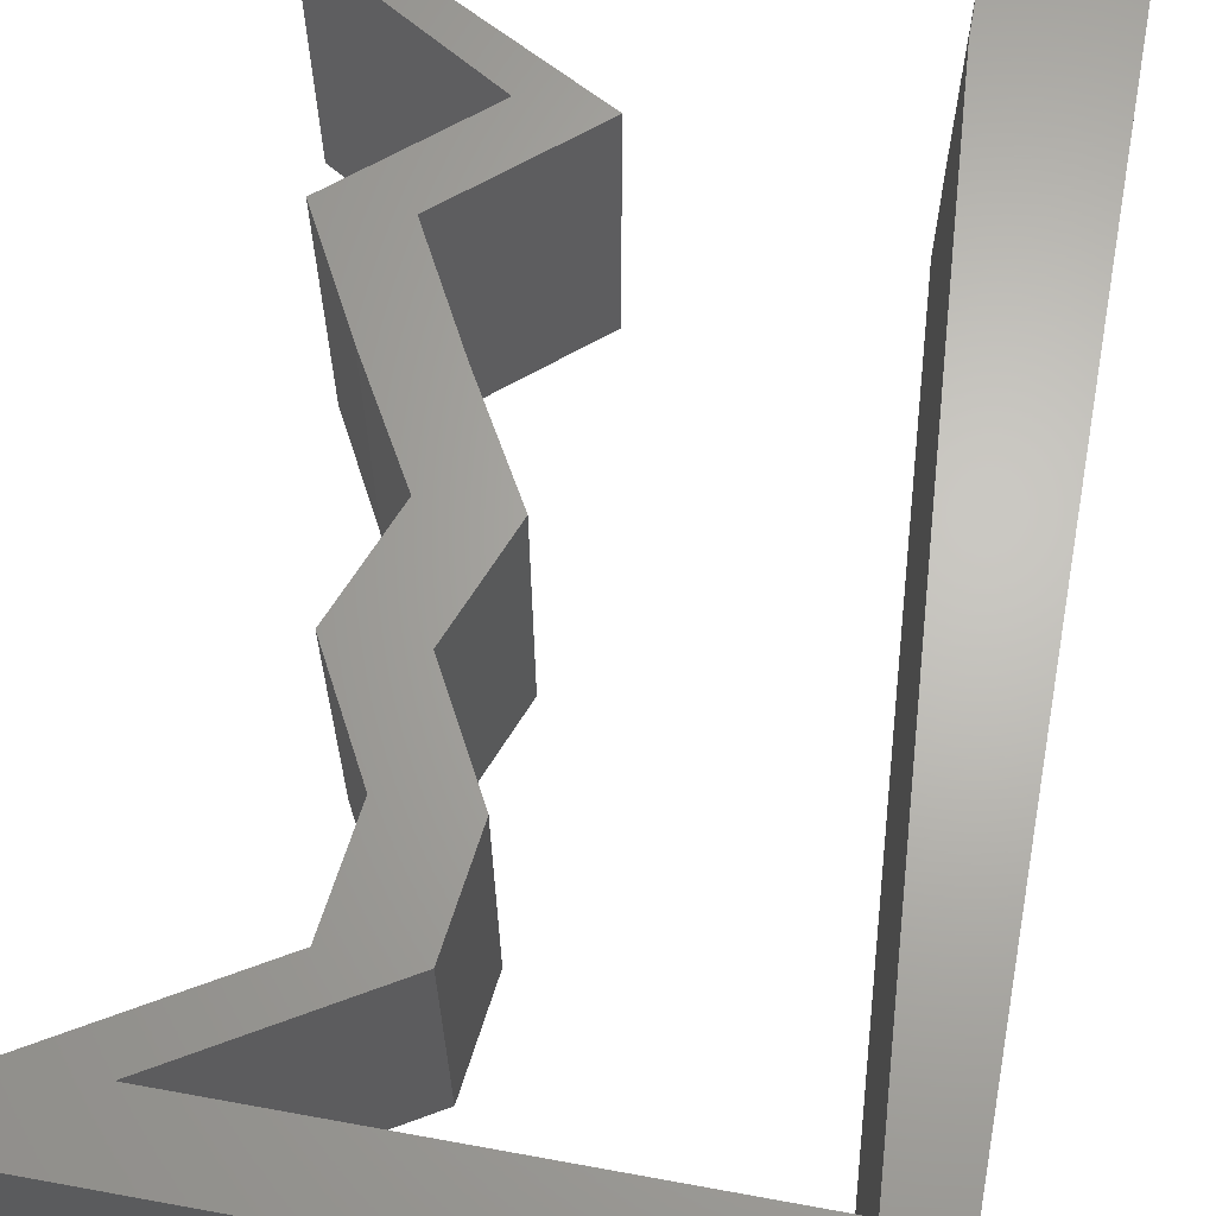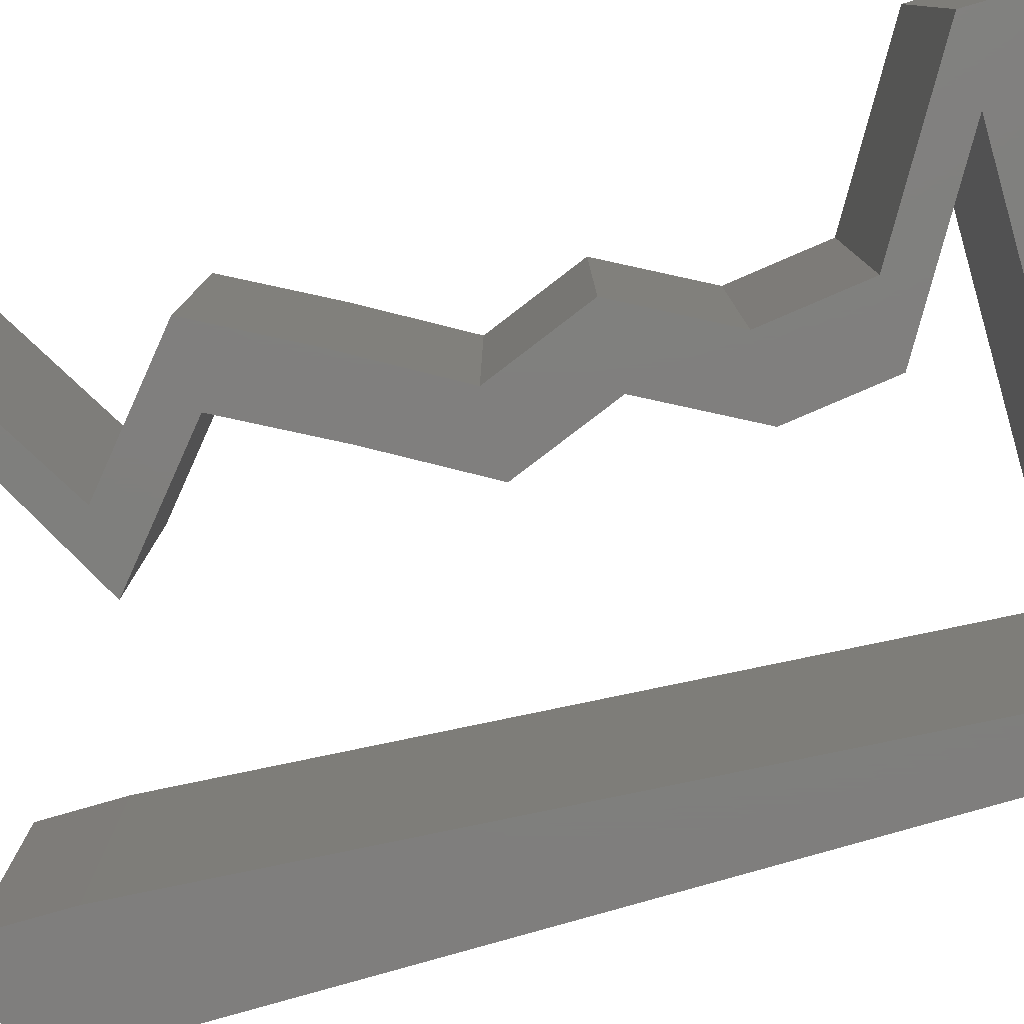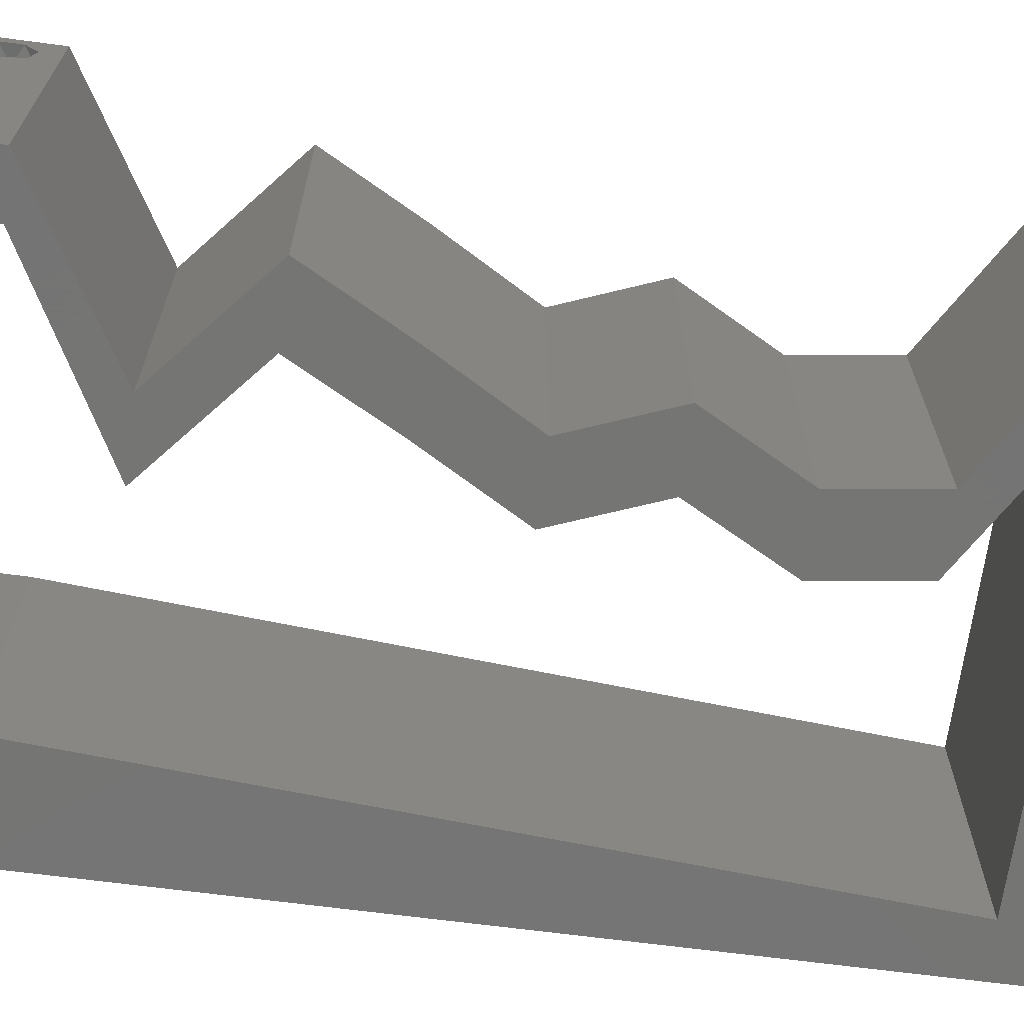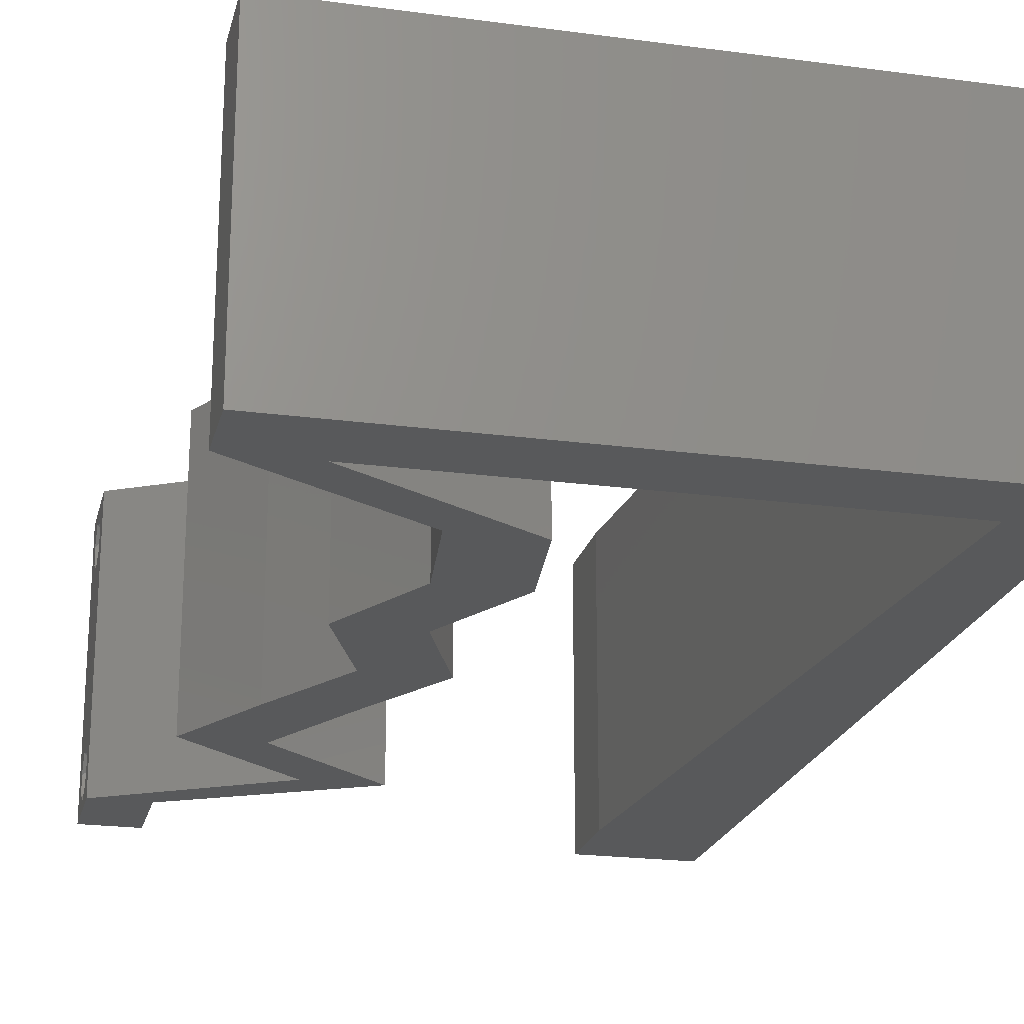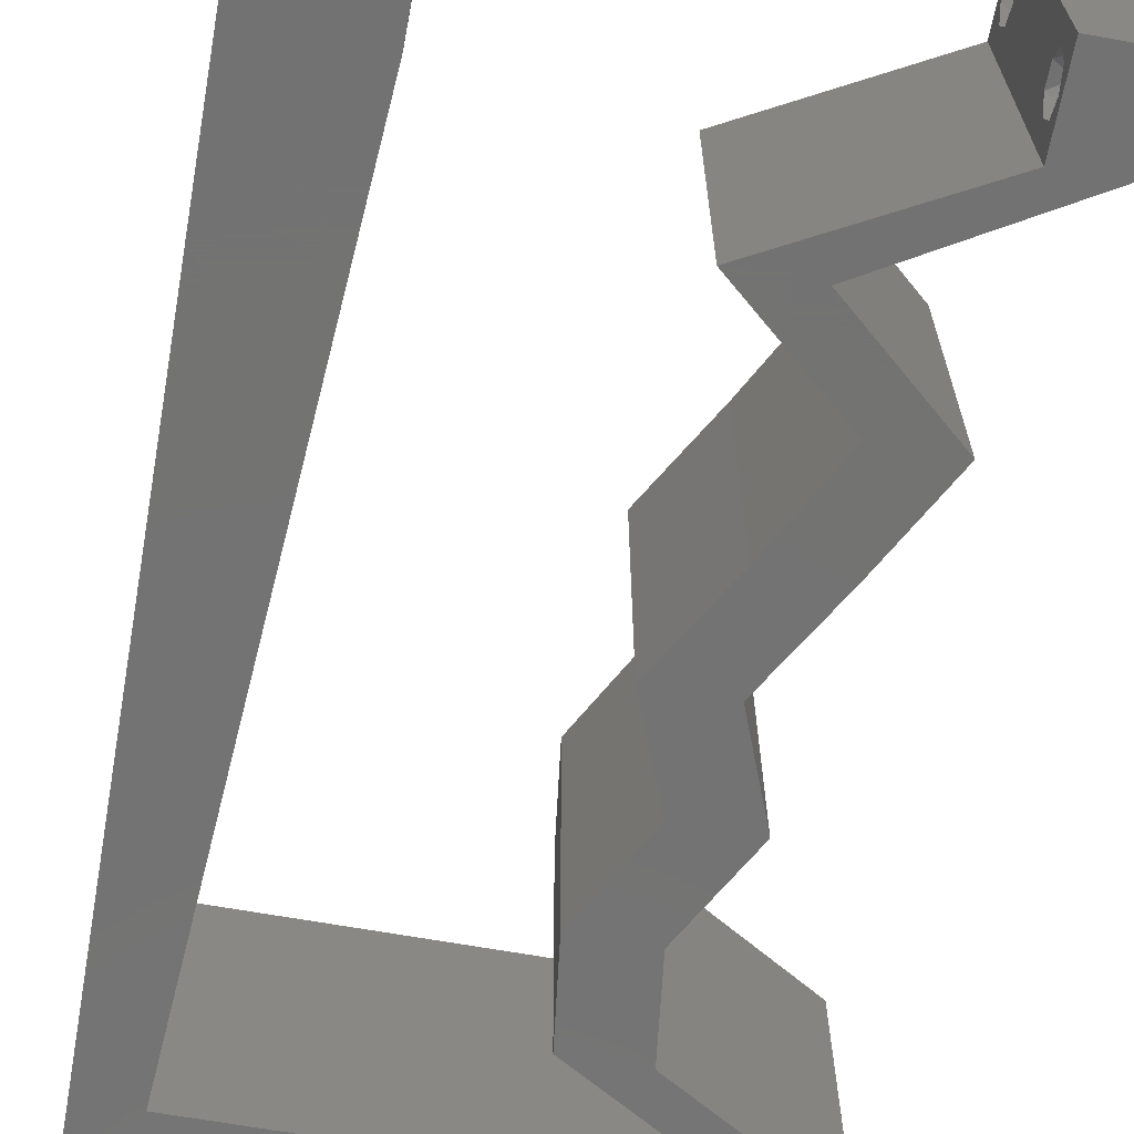
<metadata>
{"format":"stl","ext":"stl","renderer":"f3d","projection":"perspective","resolution":1024,"background":"white","views":[{"elev":65.5,"azim":-169.6,"up":"+Z"},{"elev":-79.1,"azim":106.1,"up":"+Z"},{"elev":-67.1,"azim":82.5,"up":"+Z"},{"elev":-21.6,"azim":166.7,"up":"+Z"},{"elev":-65.0,"azim":-10.3,"up":"+Z"}]}
</metadata>
<code>
# stl→obj: 256 verts, 516 faces
v 0.04 0 0.01
v 0.04 -0.006 0.01
v 0.04 -0.002262 0.003932
v 0.04 -0.003 0.0159
v 0.04 -0.001671 0.00134
v 0.04 0 0
v 0.04 -0.001343 0.002778
v 0.04 -0.004657 0.002778
v 0.04 -0.006 0
v 0.04 -0.004329 0.00134
v 0.04 -0.003 0.0007
v 0.04 -0.004657 0.01798
v 0.04 -0.003738 0.01913
v 0.04 -0.006 0.02
v 0.04 0 0.02
v 0.04 -0.002262 0.01913
v 0.04 -0.001343 0.01798
v 0.04 -0.001671 0.01654
v 0.04 -0.004329 0.01654
v 0.04 -0.003738 0.003932
v 0.036 -0.006 0.01
v 0.036 0 0.01
v 0.036 -0.002262 0.003932
v 0.036 -0.003 0.0159
v 0.036 -0.001343 0.002778
v 0.036 0 0
v 0.036 -0.001671 0.00134
v 0.036 -0.004657 0.002778
v 0.036 -0.004329 0.00134
v 0.036 -0.006 0
v 0.036 -0.003 0.0007
v 0.036 -0.006 0.02
v 0.036 -0.003738 0.01913
v 0.036 -0.004657 0.01798
v 0.036 0 0.02
v 0.036 -0.001343 0.01798
v 0.036 -0.002262 0.01913
v 0.036 -0.001671 0.01654
v 0.036 -0.004329 0.01654
v 0.036 -0.003738 0.003932
v 0.03486 0.05553 0.02
v 0.04 0.05553 0.02
v 0.04 0.06 0.02
v 0.02322 0.04859 0.02
v 0.02234 0.04164 0.02
v 0.02535 0.04511 0.02
v 0 -0.006 0.02
v 0.008 -0.006 0.02
v 0.004 -0.002396 0.02
v 0.004 0.005289 0.02
v 0 0 0.02
v 0.008 0 0.02
v 0.007185 0.01111 0.02
v 0 0.012 0.02
v 0.02836 0.04859 0.02
v 0.02748 0.04164 0.02
v 0.038 -0.003 0.02
v 0 0.048 0.02
v 0.003923 0.05553 0.02
v 0 0.06 0.02
v 0.01 0.06 0.02
v 0.03 0.06 0.02
v 0.03418 0.05206 0.02
v 0.02904 0.05206 0.02
v 0.0261 0.0347 0.02
v 0.03124 0.0347 0.02
v 0.02852 0.02776 0.02
v 0.03253 0.02082 0.02
v 0.02739 0.02082 0.02
v 0.02338 0.02776 0.02
v 0.03627 0.01388 0.02
v 0.03113 0.01388 0.02
v 0.02815 0.006941 0.02
v 0.02301 0.006941 0.02
v 0.02951 0.00347 0.02
v 0.03408 0.00347 0.02
v 0.02455 0.05553 0.02
v 0.004738 0.04442 0.02
v 0.01424 0.05553 0.02
v 0 0.024 0.02
v 0.006369 0.02221 0.02
v 0 0.036 0.02
v 0.005554 0.03332 0.02
v 0.02 0.06 0.02
v 0 -0.006 0.01
v 0 -0.003 0.015
v 0 0 0.01
v 0 -0.006 0
v 0 -0.003 0.005
v 0 0 0
v 0.004 -0.006 0.015
v 0.008 -0.006 0.01
v 0.004 -0.006 0.005
v 0.008 -0.006 0
v 0 0.009 0.0114
v 0 0.06 0
v 0 0.051 0.0086
v 0 0.06 0.01
v 0 0.048 0
v 0 0.0415 0.009767
v 0 0.03 0.01
v 0 0.036 0
v 0 0.024 0
v 0 0.0185 0.01023
v 0 0.012 0
v 0 0.005337 0.005128
v 0 0.05466 0.01487
v 0.03486 0.05553 0
v 0.04 0.06 0
v 0.04 0.05553 0
v 0.02322 0.04859 0
v 0.02535 0.04511 0
v 0.02234 0.04164 0
v 0.004 -0.002396 0
v 0.004 0.005289 0
v 0.008 0 0
v 0.007185 0.01111 0
v 0.02836 0.04859 0
v 0.02748 0.04164 0
v 0.038 -0.003 0
v 0.003923 0.05553 0
v 0.01 0.06 0
v 0.03 0.06 0
v 0.03418 0.05206 0
v 0.02904 0.05206 0
v 0.03124 0.0347 0
v 0.0261 0.0347 0
v 0.02852 0.02776 0
v 0.03253 0.02082 0
v 0.02739 0.02082 0
v 0.02338 0.02776 0
v 0.03627 0.01388 0
v 0.03113 0.01388 0
v 0.02815 0.006941 0
v 0.02301 0.006941 0
v 0.02951 0.00347 0
v 0.03408 0.00347 0
v 0.02455 0.05553 0
v 0.004738 0.04442 0
v 0.01424 0.05553 0
v 0.006369 0.02221 0
v 0.005554 0.03332 0
v 0.02 0.06 0
v 0.008 0 0.01
v 0.008 -0.003 0.015
v 0.008 -0.003 0.005
v 0.015 0.06 0.01134
v 0.025 0.06 0.008977
v 0.006575 0.06 0.007337
v 0.03344 0.06 0.01273
v 0.04 0.06 0.01
v 0.03407 0.06 0.005945
v 0.005798 0.06 0.01422
v 0.04 0.05553 0.01
v 0.04 0.05776 0.005
v 0.04 0.05776 0.015
v 0.03593 0.0531 0.015
v 0.02836 0.04859 0.01
v 0.0322 0.05088 0.015
v 0.03593 0.0531 0.005
v 0.0322 0.05088 0.005
v 0.03416 0.05204 0.01
v 0.02792 0.04511 0.015
v 0.02748 0.04164 0.01
v 0.02792 0.04511 0.005
v 0.02936 0.03817 0.015
v 0.03124 0.0347 0.01
v 0.02936 0.03817 0.005
v 0.02988 0.03123 0.015
v 0.02852 0.02776 0.01
v 0.02988 0.03123 0.005
v 0.03052 0.02429 0.015
v 0.03253 0.02082 0.01
v 0.03052 0.02429 0.005
v 0.0344 0.01735 0.015
v 0.03627 0.01388 0.01
v 0.0344 0.01735 0.005
v 0.03221 0.01041 0.005494
v 0.03221 0.01041 0.01448
v 0.02815 0.006941 0.01
v 0.03608 0.002296 0.00492
v 0.03229 0.004516 0.004847
v 0.03206 0.00465 0.01475
v 0.03585 0.002429 0.01479
v 0.03404 0.003494 0.009752
v 0.02964 0.0034 0.00748
v 0.02301 0.006941 0.01
v 0.03203 0.002122 0.0146
v 0.02756 0.004511 0.01469
v 0.02707 0.01041 0.005494
v 0.02707 0.01041 0.01448
v 0.03113 0.01388 0.01
v 0.02926 0.01735 0.015
v 0.02739 0.02082 0.01
v 0.02926 0.01735 0.005
v 0.02538 0.02429 0.015
v 0.02338 0.02776 0.01
v 0.02538 0.02429 0.005
v 0.02474 0.03123 0.015
v 0.0261 0.0347 0.01
v 0.02474 0.03123 0.005
v 0.02422 0.03817 0.015
v 0.02234 0.04164 0.01
v 0.02422 0.03817 0.005
v 0.02278 0.04511 0.015
v 0.02322 0.04859 0.01
v 0.02278 0.04511 0.005
v 0.02706 0.05088 0.015
v 0.03486 0.05553 0.01
v 0.03079 0.0531 0.015
v 0.0273 0.05101 0.005
v 0.03102 0.05324 0.005
v 0.02904 0.05206 0.01
v 0.01939 0.05553 0.01107
v 0.01096 0.05553 0.007525
v 0.02783 0.05553 0.007525
v 0.003923 0.05553 0.01
v 0.009797 0.05553 0.01435
v 0.02899 0.05553 0.01435
v 0.004538 0.04715 0.008148
v 0.005181 0.0384 0.009636
v 0.006864 0.01547 0.0104
v 0.005982 0.02749 0.01001
v 0.007459 0.007372 0.007603
v 0.007562 0.005963 0.01449
v 0.0375 -0.003738 0.01607
v 0.03727 -0.002262 0.01607
v 0.03874 -0.002242 0.01608
v 0.03888 -0.003738 0.01607
v 0.03873 -0.001343 0.01722
v 0.03725 -0.001343 0.01722
v 0.03727 -0.003 0.0193
v 0.03875 -0.003 0.0193
v 0.03802 -0.004336 0.01865
v 0.03802 -0.001678 0.01867
v 0.03915 -0.004329 0.01866
v 0.03873 -0.004657 0.01722
v 0.03725 -0.004657 0.01722
v 0.03687 -0.001668 0.01866
v 0.03916 -0.001671 0.01866
v 0.03686 -0.004326 0.01866
v 0.03873 -0.003738 0.0008684
v 0.03727 -0.002262 0.0008684
v 0.03726 -0.003758 0.0008785
v 0.03874 -0.002242 0.0008785
v 0.03873 -0.001343 0.002022
v 0.03727 -0.001671 0.00346
v 0.03725 -0.001343 0.002022
v 0.03873 -0.003 0.0041
v 0.03725 -0.003 0.0041
v 0.03875 -0.001671 0.00346
v 0.03727 -0.004657 0.002022
v 0.03875 -0.004657 0.002022
v 0.03798 -0.004322 0.003468
v 0.03913 -0.004332 0.003456
v 0.03684 -0.004329 0.00346
f 1 2 3
f 1 4 2
f 5 6 7
f 8 9 10
f 10 9 11
f 11 6 5
f 12 13 14
f 15 16 17
f 15 14 16
f 16 14 13
f 9 6 11
f 7 6 1
f 1 15 18
f 18 15 17
f 2 19 14
f 19 12 14
f 2 9 8
f 18 4 1
f 4 19 2
f 7 1 3
f 20 2 8
f 3 2 20
f 21 22 23
f 24 22 21
f 25 26 27
f 28 29 30
f 30 29 31
f 27 26 31
f 32 33 34
f 35 36 37
f 37 32 35
f 33 32 37
f 35 38 36
f 26 30 31
f 25 22 26
f 32 39 21
f 34 39 32
f 22 38 35
f 30 21 28
f 21 39 24
f 24 38 22
f 28 21 40
f 40 21 23
f 23 22 25
f 41 42 43
f 44 45 46
f 47 48 49
f 50 51 49
f 52 50 49
f 53 54 50
f 55 44 46
f 45 56 46
f 15 35 57
f 32 14 57
f 48 52 49
f 51 47 49
f 54 51 50
f 56 55 46
f 14 15 57
f 35 32 57
f 52 53 50
f 58 59 60
f 59 61 60
f 62 41 43
f 42 41 63
f 44 55 64
f 55 63 64
f 56 65 66
f 45 65 56
f 66 65 67
f 68 67 69
f 67 70 69
f 65 70 67
f 71 68 72
f 72 68 69
f 72 73 71
f 74 73 72
f 75 73 74
f 75 76 73
f 15 76 35
f 76 75 35
f 62 77 41
f 63 41 64
f 59 58 78
f 61 59 79
f 80 54 81
f 81 54 53
f 82 80 83
f 83 80 81
f 58 82 78
f 78 82 83
f 84 61 79
f 62 84 77
f 77 84 79
f 85 86 87
f 51 86 47
f 88 89 90
f 87 89 85
f 47 86 85
f 87 86 51
f 85 89 88
f 90 89 87
f 48 91 92
f 85 91 47
f 88 93 85
f 92 93 94
f 47 91 48
f 92 91 85
f 94 93 88
f 85 93 92
f 51 95 87
f 96 97 98
f 99 97 96
f 54 95 51
f 100 101 82
f 102 101 100
f 102 100 99
f 82 101 80
f 103 101 102
f 104 101 103
f 80 104 54
f 58 100 82
f 105 104 103
f 80 101 104
f 90 106 105
f 60 107 58
f 58 97 100
f 105 95 104
f 105 106 95
f 58 107 97
f 104 95 54
f 100 97 99
f 98 107 60
f 87 106 90
f 95 106 87
f 97 107 98
f 108 109 110
f 111 112 113
f 88 114 94
f 115 114 90
f 116 114 115
f 117 115 105
f 118 112 111
f 113 112 119
f 6 120 26
f 30 120 9
f 94 114 116
f 90 114 88
f 105 115 90
f 119 112 118
f 9 120 6
f 26 120 30
f 116 115 117
f 99 96 121
f 121 96 122
f 123 109 108
f 110 124 108
f 111 125 118
f 125 124 118
f 119 126 127
f 113 119 127
f 126 128 127
f 129 130 128
f 128 130 131
f 127 128 131
f 132 133 129
f 133 130 129
f 133 132 134
f 135 133 134
f 136 135 134
f 134 137 136
f 6 26 137
f 137 26 136
f 123 108 138
f 108 124 125
f 139 99 121
f 121 122 140
f 103 141 105
f 141 117 105
f 102 142 103
f 142 141 103
f 102 99 139
f 139 142 102
f 140 122 143
f 123 138 143
f 143 138 140
f 144 145 92
f 48 145 52
f 116 146 94
f 92 146 144
f 52 145 144
f 92 145 48
f 94 146 92
f 144 146 116
f 122 147 143
f 62 148 84
f 147 148 143
f 84 148 147
f 122 149 147
f 62 150 148
f 143 148 123
f 84 147 61
f 96 149 122
f 98 149 96
f 43 150 62
f 151 150 43
f 148 152 123
f 147 153 61
f 150 152 148
f 149 153 147
f 123 152 109
f 109 152 151
f 60 153 98
f 61 153 60
f 98 153 149
f 151 152 150
f 154 155 151
f 42 156 43
f 151 156 154
f 109 155 110
f 43 156 151
f 154 156 42
f 151 155 109
f 110 155 154
f 42 157 154
f 158 159 55
f 154 160 110
f 118 161 158
f 55 159 63
f 63 157 42
f 124 161 118
f 110 160 124
f 63 159 157
f 160 161 124
f 160 162 161
f 159 162 157
f 158 162 159
f 157 162 154
f 161 162 158
f 154 162 160
f 158 163 164
f 56 163 55
f 118 165 119
f 164 165 158
f 55 163 158
f 164 163 56
f 158 165 118
f 119 165 164
f 56 166 164
f 167 166 66
f 164 168 119
f 126 168 167
f 66 166 56
f 164 166 167
f 119 168 126
f 167 168 164
f 66 169 167
f 170 169 67
f 128 171 170
f 167 171 126
f 67 169 66
f 167 169 170
f 126 171 128
f 170 171 167
f 67 172 170
f 173 172 68
f 170 174 128
f 129 174 173
f 68 172 67
f 170 172 173
f 173 174 170
f 128 174 129
f 68 175 173
f 176 175 71
f 173 177 129
f 132 177 176
f 71 175 68
f 173 175 176
f 129 177 132
f 176 177 173
f 132 178 134
f 73 179 71
f 71 179 176
f 180 179 73
f 180 178 179
f 179 178 176
f 176 178 132
f 134 178 180
f 6 181 1
f 180 182 134
f 73 183 180
f 1 184 15
f 15 184 76
f 76 183 73
f 134 182 137
f 137 181 6
f 184 183 76
f 182 181 137
f 184 185 183
f 183 185 180
f 1 185 184
f 185 181 182
f 1 181 185
f 185 182 180
f 2 14 32
f 21 2 32
f 30 9 2
f 30 2 21
f 136 186 135
f 26 186 136
f 22 186 26
f 135 186 187
f 35 188 22
f 187 189 74
f 75 188 35
f 74 189 75
f 186 188 189
f 189 188 75
f 22 188 186
f 187 186 189
f 135 190 133
f 72 191 74
f 74 191 187
f 192 191 72
f 191 190 187
f 192 190 191
f 187 190 135
f 133 190 192
f 72 193 192
f 194 193 69
f 192 195 133
f 130 195 194
f 69 193 72
f 192 193 194
f 194 195 192
f 133 195 130
f 69 196 194
f 197 196 70
f 131 198 197
f 194 198 130
f 194 196 197
f 70 196 69
f 130 198 131
f 197 198 194
f 70 199 197
f 200 199 65
f 127 201 200
f 197 201 131
f 197 199 200
f 65 199 70
f 131 201 127
f 200 201 197
f 65 202 200
f 203 202 45
f 200 204 127
f 113 204 203
f 45 202 65
f 200 202 203
f 203 204 200
f 127 204 113
f 203 205 206
f 44 205 45
f 113 207 111
f 206 207 203
f 45 205 203
f 206 205 44
f 203 207 113
f 111 207 206
f 44 208 206
f 209 210 41
f 206 211 111
f 108 212 209
f 64 208 44
f 41 210 64
f 125 212 108
f 111 211 125
f 210 208 64
f 211 212 125
f 210 213 208
f 211 213 212
f 209 213 210
f 208 213 206
f 212 213 209
f 206 213 211
f 138 214 140
f 214 215 140
f 138 216 214
f 79 214 77
f 209 216 108
f 121 215 217
f 140 215 121
f 108 216 138
f 79 218 214
f 214 219 77
f 216 219 214
f 214 218 215
f 77 219 41
f 59 218 79
f 41 219 209
f 217 218 59
f 209 219 216
f 215 218 217
f 78 220 59
f 139 221 142
f 141 222 117
f 81 223 83
f 221 223 142
f 141 223 222
f 83 223 221
f 222 223 81
f 217 220 121
f 116 224 144
f 121 220 139
f 117 224 116
f 142 223 141
f 83 221 78
f 53 222 81
f 221 220 78
f 222 225 224
f 53 225 222
f 139 220 221
f 222 224 117
f 52 225 53
f 144 225 52
f 224 225 144
f 59 220 217
f 4 24 226
f 24 4 227
f 227 4 228
f 4 226 229
f 227 230 231
f 232 233 234
f 230 235 231
f 230 227 228
f 234 233 236
f 237 226 238
f 231 235 239
f 235 230 240
f 232 234 241
f 226 237 229
f 233 232 235
f 237 238 234
f 33 37 232
f 18 17 230
f 12 19 237
f 16 13 233
f 39 34 238
f 36 38 231
f 226 39 238
f 38 24 227
f 38 227 231
f 237 234 236
f 233 235 240
f 235 232 239
f 18 230 228
f 232 37 239
f 234 238 241
f 12 237 236
f 230 17 240
f 33 232 241
f 238 34 241
f 237 19 229
f 233 13 236
f 16 233 240
f 36 231 239
f 24 39 226
f 19 4 229
f 37 36 239
f 34 33 241
f 13 12 236
f 17 16 240
f 4 18 228
f 11 31 242
f 31 11 243
f 242 31 244
f 243 11 245
f 246 247 248
f 247 249 250
f 247 246 251
f 249 247 251
f 242 252 253
f 243 246 248
f 252 254 253
f 252 242 244
f 246 243 245
f 253 254 255
f 254 252 256
f 250 249 254
f 23 25 247
f 5 7 246
f 3 20 249
f 29 28 252
f 247 25 248
f 23 247 250
f 246 7 251
f 3 249 251
f 40 23 250
f 25 27 248
f 8 10 253
f 7 3 251
f 10 11 242
f 27 31 243
f 10 242 253
f 27 243 248
f 250 254 256
f 254 249 255
f 29 252 244
f 5 246 245
f 249 20 255
f 252 28 256
f 40 250 256
f 8 253 255
f 20 8 255
f 28 40 256
f 11 5 245
f 31 29 244

</code>
